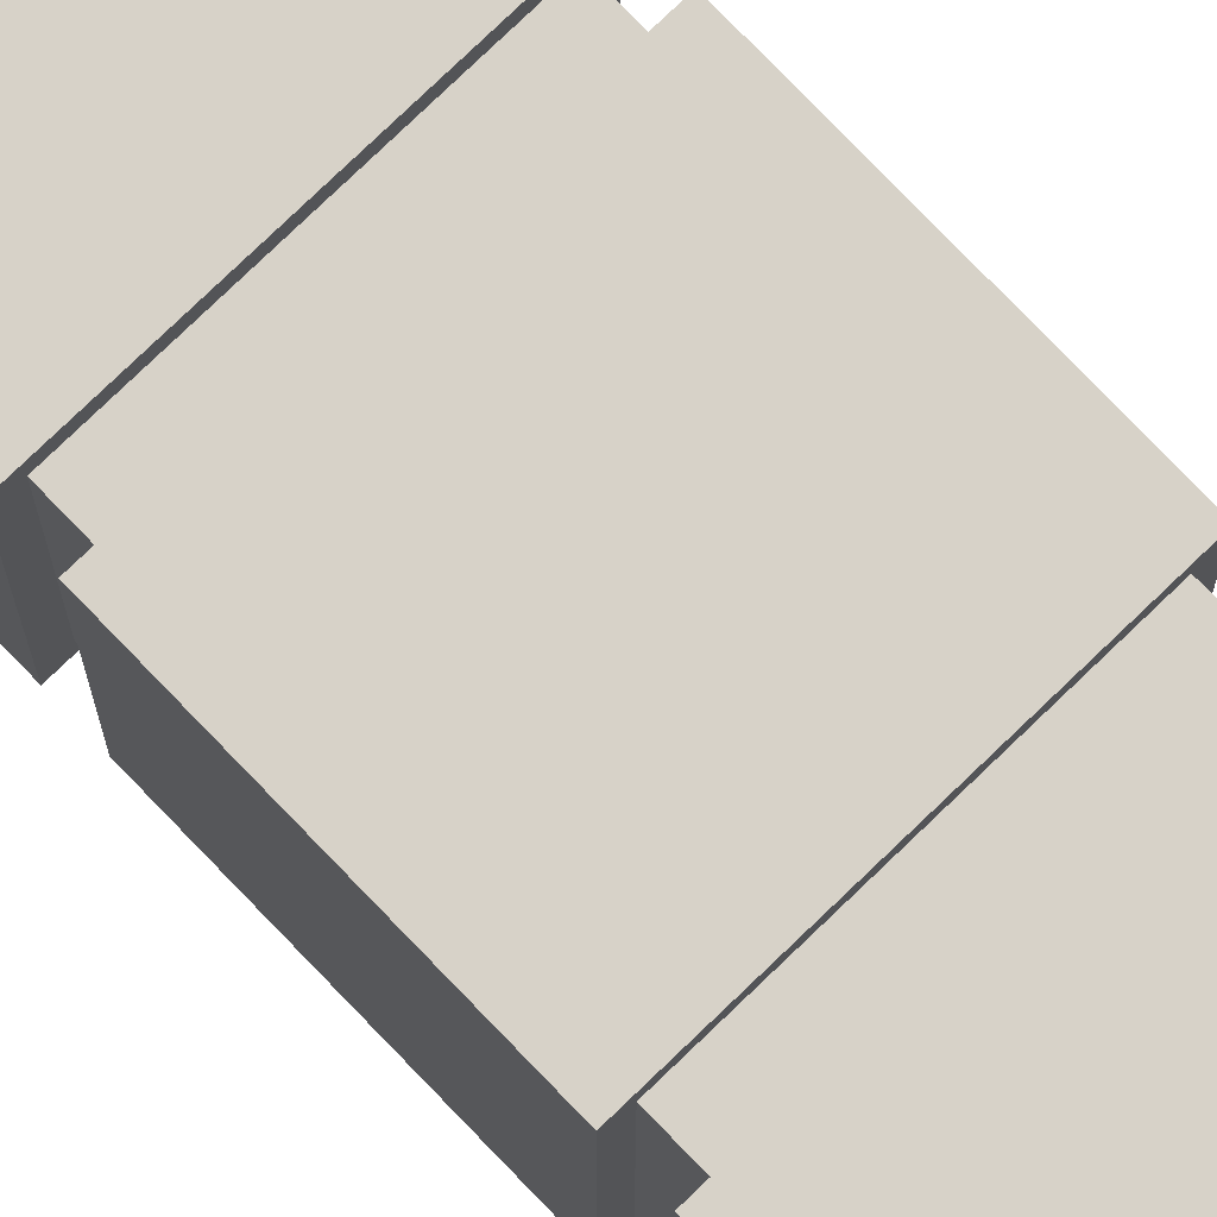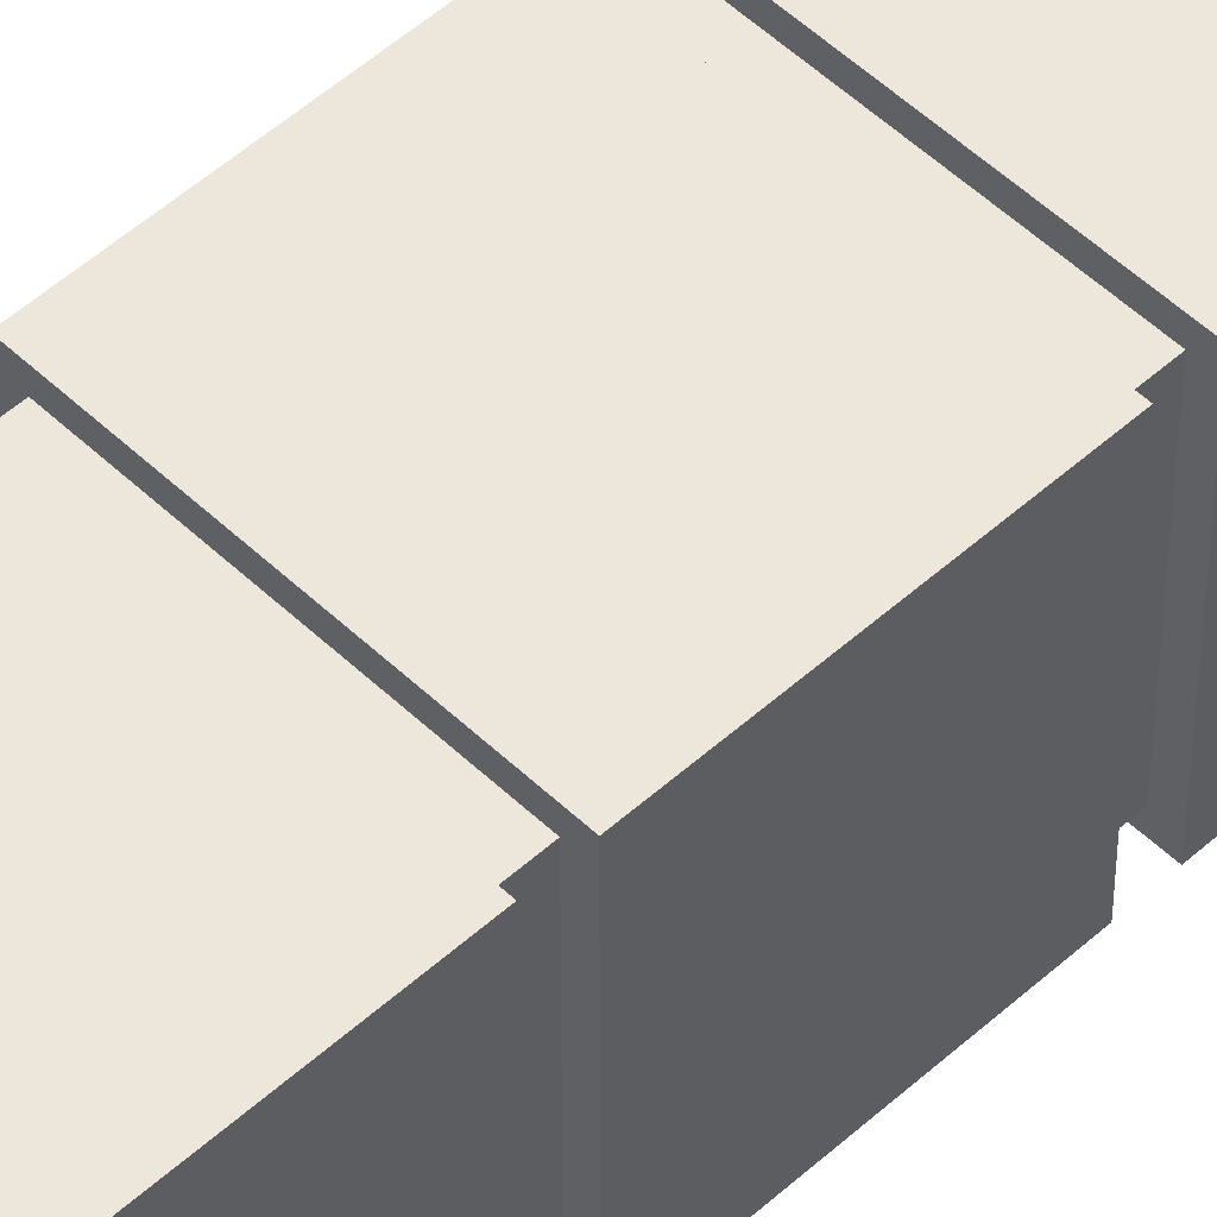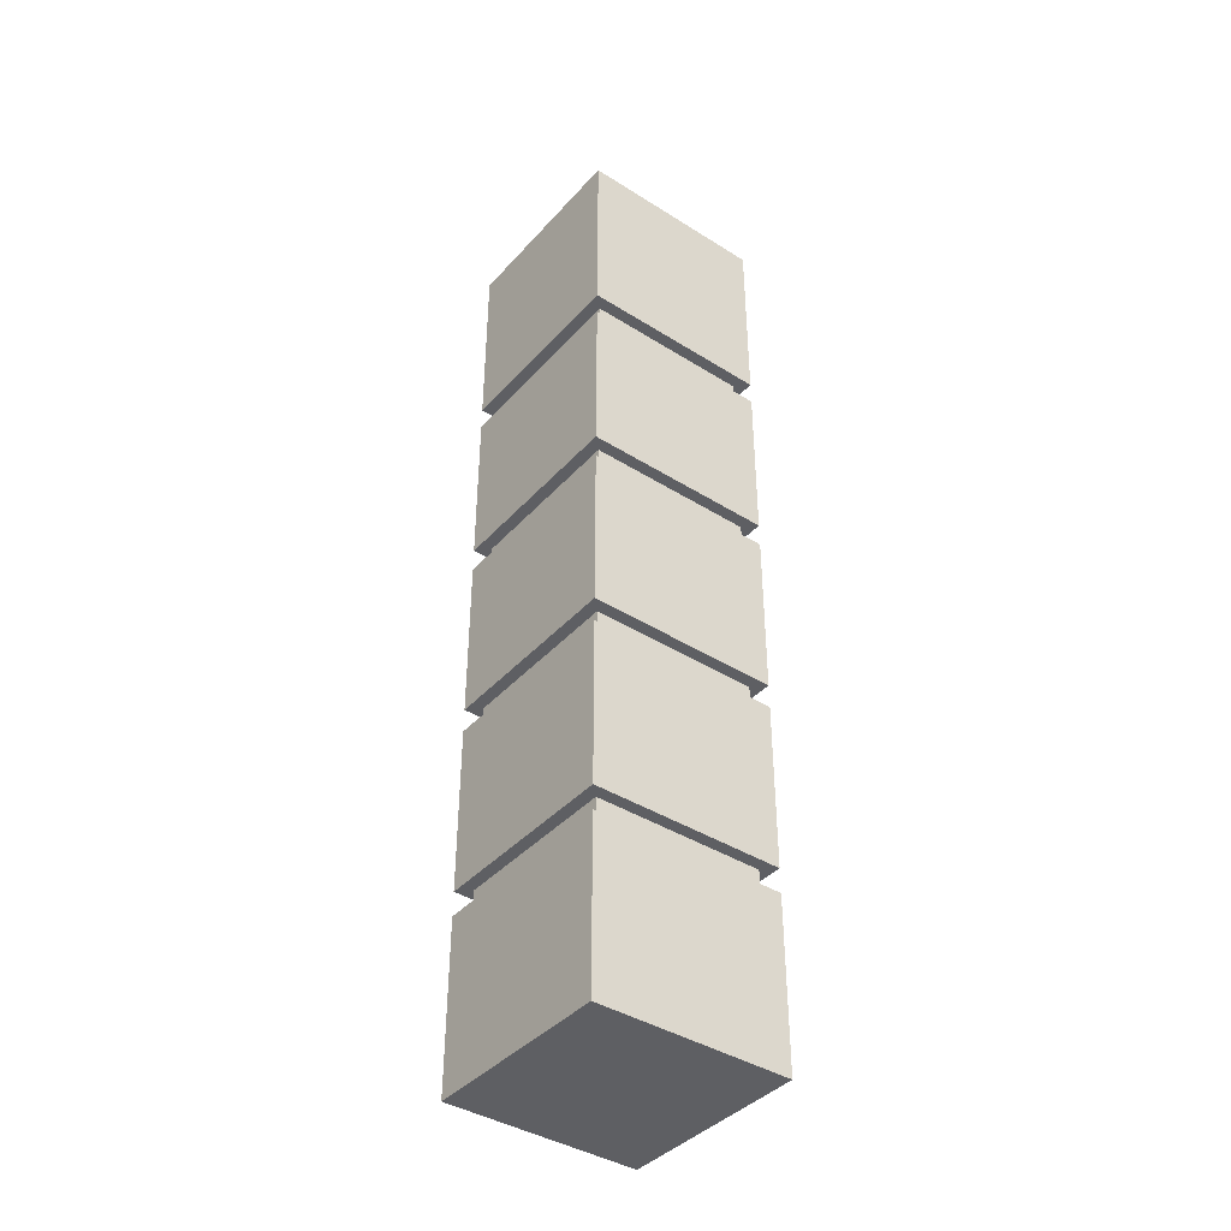
<metadata>
{"format":"obj","ext":"obj","renderer":"f3d","projection":"perspective","resolution":1024,"background":"white","views":[{"elev":77.4,"azim":136.1,"up":"+Y"},{"elev":51.9,"azim":-134.2,"up":"+Y"},{"elev":-40.6,"azim":142.4,"up":"+Z"}]}
</metadata>
<code>
g _Combined_Vis12_1
v -0.25 2.5 4.75
v -0.25 3.5 4.75
v 0.75 3.5 4.75
v 0.75 2.5 4.75
v 0.75 3.5 3.75
v 0.75 3.5 4.75
v -0.25 3.5 4.75
v -0.25 3.5 3.75
v 0.75 2.5 3.75
v -0.25 2.5 3.75
v -0.25 2.5 4.75
v 0.75 2.5 4.75
v 0.75 3.5 0.75
v -0.25 3.5 0.75
v -0.25 2.5 0.75
v 0.75 2.5 0.75
v -0.25 3.5 0.75
v 0.75 3.5 0.75
v 0.75 3.5 1.625
v -0.25 3.5 1.625
v 0.75 3.5 0.75
v 0.75 2.5 0.75
v 0.75 2.5 1.625
v 0.75 3.5 1.625
v 0.75 2.5 0.75
v -0.25 2.5 0.75
v -0.25 2.5 1.625
v 0.75 2.5 1.625
v -0.25 3.5 1.625
v -0.25 2.5 1.625
v -0.25 2.5 0.75
v -0.25 3.5 0.75
v -0.25 3.5 1.75
v 0.75 3.5 1.75
v 0.75 3.5 2.625
v -0.25 3.5 2.625
v 0.75 3.5 1.75
v 0.75 2.5 1.75
v 0.75 2.5 2.625
v 0.75 3.5 2.625
v 0.75 2.5 1.75
v -0.25 2.5 1.75
v -0.25 2.5 2.625
v 0.75 2.5 2.625
v -0.25 3.5 2.625
v -0.25 2.5 2.625
v -0.25 2.5 1.75
v -0.25 3.5 1.75
v -0.25 3.5 2.75
v 0.75 3.5 2.75
v 0.75 3.5 3.625
v -0.25 3.5 3.625
v 0.75 3.5 2.75
v 0.75 2.5 2.75
v 0.75 2.5 3.625
v 0.75 3.5 3.625
v 0.75 2.5 2.75
v -0.25 2.5 2.75
v -0.25 2.5 3.625
v 0.75 2.5 3.625
v -0.25 3.5 3.625
v -0.25 2.5 3.625
v -0.25 2.5 2.75
v -0.25 3.5 2.75
v -0.25 2.757 4.298
v -0.25 2.752 4.25
v -0.25 2.757 4.202
v -0.25 2.771 4.345
v -0.25 2.771 4.155
v -0.25 2.794 4.388
v -0.25 2.794 4.112
v -0.25 2.825 4.425
v -0.25 2.825 4.075
v -0.25 2.862 4.456
v -0.25 2.862 4.044
v -0.25 2.905 4.479
v -0.25 2.905 4.021
v -0.25 2.952 4.493
v -0.25 2.952 4.007
v -0.25 3 4.498
v -0.25 3 4.002
v -0.25 3.048 4.493
v -0.25 3.048 4.007
v -0.25 3.095 4.479
v -0.25 3.095 4.021
v -0.25 3.138 4.456
v -0.25 3.138 4.044
v -0.25 3.175 4.425
v -0.25 3.175 4.075
v -0.25 3.206 4.388
v -0.25 3.206 4.112
v -0.25 3.229 4.345
v -0.25 3.229 4.155
v -0.25 3.243 4.298
v -0.25 3.243 4.202
v -0.25 3.248 4.25
v 0.75 2.757 4.202
v 0.75 2.752 4.25
v 0.75 2.757 4.298
v 0.75 2.771 4.155
v 0.75 2.771 4.345
v 0.75 2.794 4.112
v 0.75 2.794 4.388
v 0.75 2.825 4.075
v 0.75 2.825 4.425
v 0.75 2.862 4.044
v 0.75 2.862 4.456
v 0.75 2.905 4.479
v 0.75 2.905 4.021
v 0.75 2.952 4.007
v 0.75 2.952 4.493
v 0.75 3 4.498
v 0.75 3 4.002
v 0.75 3.048 4.007
v 0.75 3.048 4.493
v 0.75 3.095 4.021
v 0.75 3.095 4.479
v 0.75 3.138 4.044
v 0.75 3.138 4.456
v 0.75 3.175 4.075
v 0.75 3.175 4.425
v 0.75 3.206 4.112
v 0.75 3.206 4.388
v 0.75 3.229 4.155
v 0.75 3.229 4.345
v 0.75 3.243 4.202
v 0.75 3.243 4.298
v 0.75 3.248 4.25
v -0.1875 2.562 0.75
v -0.1875 3.438 0.75
v 0.6875 3.438 0.75
v 0.6875 2.562 0.75
v 0.6875 3.438 0.625
v -0.1875 3.438 0.625
v -0.1875 2.562 0.625
v 0.6875 2.562 0.625
v 0.6875 3.438 0.625
v 0.6875 2.562 0.625
v 0.6875 2.562 0.75
v 0.6875 3.438 0.75
v -0.1875 2.562 0.625
v -0.1875 3.438 0.625
v -0.1875 3.438 0.75
v -0.1875 2.562 0.75
v -0.1875 3.438 0.625
v 0.6875 3.438 0.625
v 0.6875 3.438 0.75
v -0.1875 3.438 0.75
v 0.6875 2.562 0.625
v -0.1875 2.562 0.625
v -0.1875 2.562 0.75
v 0.6875 2.562 0.75
v -0.25 2.5 -0.25
v 0.75 2.5 -0.25
v 0.75 3.5 -0.25
v -0.25 3.5 -0.25
v 0.75 3.5 0.625
v 0.75 2.5 0.625
v -0.25 2.5 0.625
v -0.25 3.5 0.625
v -0.25 2.5 -0.25
v -0.25 3.5 -0.25
v -0.25 3.5 0.625
v -0.25 2.5 0.625
v 0.75 3.5 0.625
v -0.25 3.5 0.625
v -0.25 3.5 -0.25
v 0.75 3.5 -0.25
v 0.75 2.5 0.625
v 0.75 3.5 0.625
v 0.75 3.5 -0.25
v 0.75 2.5 -0.25
v -0.25 2.5 0.625
v 0.75 2.5 0.625
v 0.75 2.5 -0.25
v -0.25 2.5 -0.25
v 0.75 2.5 1.75
v 0.75 3.5 1.75
v -0.25 3.5 1.75
v -0.25 2.5 1.75
v 0.75 2.5 2.75
v 0.75 3.5 2.75
v -0.25 3.5 2.75
v -0.25 2.5 2.75
v 0.75 2.5 3.75
v 0.75 3.5 3.75
v -0.25 3.5 3.75
v -0.25 2.5 3.75
v -0.25 3.5 3.625
v 0.75 3.5 3.625
v 0.75 2.5 3.625
v -0.25 2.5 3.625
v -0.25 3.5 2.625
v 0.75 3.5 2.625
v 0.75 2.5 2.625
v -0.25 2.5 2.625
v -0.25 2.5 1.625
v -0.25 3.5 1.625
v 0.75 3.5 1.625
v 0.75 2.5 1.625
v -0.1875 3.438 3.625
v 0.6875 3.438 3.625
v 0.6875 3.438 3.75
v -0.1875 3.438 3.75
v -0.1875 3.438 2.625
v 0.6875 3.438 2.625
v 0.6875 3.438 2.75
v -0.1875 3.438 2.75
v -0.1875 3.438 1.625
v 0.6875 3.438 1.625
v 0.6875 3.438 1.75
v -0.1875 3.438 1.75
v 0.6875 2.562 3.625
v -0.1875 2.562 3.625
v -0.1875 2.562 3.75
v 0.6875 2.562 3.75
v 0.6875 2.562 2.625
v -0.1875 2.562 2.625
v -0.1875 2.562 2.75
v 0.6875 2.562 2.75
v 0.6875 2.562 1.625
v -0.1875 2.562 1.625
v -0.1875 2.562 1.75
v 0.6875 2.562 1.75
v 0.6875 3.438 1.625
v 0.6875 2.562 1.625
v 0.6875 2.562 1.75
v 0.6875 3.438 1.75
v 0.6875 3.438 2.625
v 0.6875 2.562 2.625
v 0.6875 2.562 2.75
v 0.6875 3.438 2.75
v 0.6875 3.438 3.625
v 0.6875 2.562 3.625
v 0.6875 2.562 3.75
v 0.6875 3.438 3.75
v -0.1875 2.562 1.625
v -0.1875 3.438 1.625
v -0.1875 3.438 1.75
v -0.1875 2.562 1.75
v -0.1875 2.562 2.625
v -0.1875 3.438 2.625
v -0.1875 3.438 2.75
v -0.1875 2.562 2.75
v -0.1875 2.562 3.625
v -0.1875 3.438 3.625
v -0.1875 3.438 3.75
v -0.1875 2.562 3.75
v -0.1875 2.562 3.625
v 0.6875 2.562 3.625
v 0.6875 3.438 3.625
v -0.1875 3.438 3.625
v -0.1875 3.438 2.625
v -0.1875 2.562 2.625
v 0.6875 2.562 2.625
v 0.6875 3.438 2.625
v -0.1875 3.438 1.625
v -0.1875 2.562 1.625
v 0.6875 2.562 1.625
v 0.6875 3.438 1.625
v 0.6875 3.438 1.75
v 0.6875 2.562 1.75
v -0.1875 2.562 1.75
v -0.1875 3.438 1.75
v 0.6875 3.438 2.75
v 0.6875 2.562 2.75
v -0.1875 2.562 2.75
v -0.1875 3.438 2.75
v 0.6875 3.438 3.75
v 0.6875 2.562 3.75
v -0.1875 2.562 3.75
v -0.1875 3.438 3.75
v -0.25 2.847 3.881
v -0.25 2.5 3.75
v -0.25 2.922 3.858
v -0.25 2.778 3.918
v -0.25 2.717 3.967
v -0.25 2.668 4.028
v -0.25 2.631 4.097
v -0.25 2.608 4.172
v -0.25 2.6 4.25
v -0.25 3 3.85
v -0.25 3.5 3.75
v -0.25 3.078 3.858
v -0.25 2.608 4.328
v -0.25 2.5 4.75
v -0.25 2.631 4.403
v -0.25 2.668 4.472
v -0.25 3.153 3.881
v -0.25 2.717 4.533
v -0.25 3.222 3.918
v -0.25 2.778 4.582
v -0.25 3.283 3.967
v -0.25 2.847 4.619
v -0.25 3.332 4.028
v -0.25 3.369 4.097
v -0.25 3.392 4.172
v -0.25 3.5 4.75
v -0.25 3.4 4.25
v -0.25 3.392 4.328
v -0.25 2.922 4.642
v -0.25 3 4.65
v -0.25 3.078 4.642
v -0.25 3.369 4.403
v -0.25 3.153 4.619
v -0.25 3.332 4.472
v -0.25 3.222 4.582
v -0.25 3.283 4.533
v 0.75 3.078 3.858
v 0.75 3.153 3.881
v 0.75 3.5 3.75
v 0.75 3.222 3.918
v 0.75 3.283 3.967
v 0.75 3.332 4.028
v 0.75 3.369 4.097
v 0.75 3.392 4.172
v 0.75 3.4 4.25
v 0.75 3 3.85
v 0.75 2.5 3.75
v 0.75 2.922 3.858
v 0.75 3.392 4.328
v 0.75 3.5 4.75
v 0.75 3.369 4.403
v 0.75 3.332 4.472
v 0.75 2.847 3.881
v 0.75 3.283 4.533
v 0.75 2.778 3.918
v 0.75 3.222 4.582
v 0.75 2.717 3.967
v 0.75 3.153 4.619
v 0.75 2.668 4.028
v 0.75 2.631 4.097
v 0.75 2.608 4.172
v 0.75 2.5 4.75
v 0.75 2.6 4.25
v 0.75 2.608 4.328
v 0.75 3.078 4.642
v 0.75 3 4.65
v 0.75 2.922 4.642
v 0.75 2.631 4.403
v 0.75 2.847 4.619
v 0.75 2.668 4.472
v 0.75 2.778 4.582
v 0.75 2.717 4.533
v -0.25 3.283 4.533
v -0.25 3.175 4.425
v -0.25 3.206 4.388
v -0.25 3.332 4.472
v -0.25 3.222 4.582
v -0.25 3.229 4.345
v -0.25 3.138 4.456
v -0.25 3.369 4.403
v -0.25 3.153 4.619
v -0.25 3.243 4.298
v -0.25 3.095 4.479
v -0.25 3.392 4.328
v -0.25 3.078 4.642
v -0.25 3.248 4.25
v -0.25 3.048 4.493
v -0.25 3.4 4.25
v -0.25 3 4.65
v -0.25 3.243 4.202
v -0.25 3 4.498
v -0.25 3.392 4.172
v -0.25 2.922 4.642
v -0.25 3.229 4.155
v -0.25 2.952 4.493
v -0.25 3.369 4.097
v -0.25 2.847 4.619
v -0.25 3.206 4.112
v -0.25 2.905 4.479
v -0.25 3.332 4.028
v -0.25 2.778 4.582
v -0.25 3.175 4.075
v -0.25 2.862 4.456
v -0.25 3.283 3.967
v -0.25 2.717 4.533
v -0.25 3.138 4.044
v -0.25 2.825 4.425
v -0.25 3.222 3.918
v -0.25 2.668 4.472
v -0.25 3.095 4.021
v -0.25 2.794 4.388
v -0.25 3.153 3.881
v -0.25 2.631 4.403
v -0.25 3.048 4.007
v -0.25 2.771 4.345
v -0.25 3.078 3.858
v -0.25 2.608 4.328
v -0.25 3 4.002
v -0.25 2.757 4.298
v -0.25 3 3.85
v -0.25 2.6 4.25
v -0.25 2.952 4.007
v -0.25 2.752 4.25
v -0.25 2.922 3.858
v -0.25 2.608 4.172
v -0.25 2.905 4.021
v -0.25 2.757 4.202
v -0.25 2.847 3.881
v -0.25 2.631 4.097
v -0.25 2.862 4.044
v -0.25 2.771 4.155
v -0.25 2.778 3.918
v -0.25 2.668 4.028
v -0.25 2.825 4.075
v -0.25 2.794 4.112
v -0.25 2.717 3.967
v 0.75 2.922 3.858
v 0.75 2.952 4.007
v 0.75 3 4.002
v 0.75 2.847 3.881
v 0.75 3 3.85
v 0.75 2.905 4.021
v 0.75 3.048 4.007
v 0.75 2.778 3.918
v 0.75 3.078 3.858
v 0.75 2.862 4.044
v 0.75 3.095 4.021
v 0.75 2.717 3.967
v 0.75 3.153 3.881
v 0.75 2.825 4.075
v 0.75 3.138 4.044
v 0.75 2.668 4.028
v 0.75 3.222 3.918
v 0.75 2.794 4.112
v 0.75 3.175 4.075
v 0.75 2.631 4.097
v 0.75 3.283 3.967
v 0.75 2.771 4.155
v 0.75 3.206 4.112
v 0.75 2.608 4.172
v 0.75 3.332 4.028
v 0.75 2.757 4.202
v 0.75 3.229 4.155
v 0.75 2.6 4.25
v 0.75 3.369 4.097
v 0.75 2.752 4.25
v 0.75 3.243 4.202
v 0.75 2.608 4.328
v 0.75 3.392 4.172
v 0.75 2.757 4.298
v 0.75 3.248 4.25
v 0.75 2.631 4.403
v 0.75 3.4 4.25
v 0.75 2.771 4.345
v 0.75 3.243 4.298
v 0.75 2.668 4.472
v 0.75 3.392 4.328
v 0.75 2.794 4.388
v 0.75 3.229 4.345
v 0.75 2.717 4.533
v 0.75 3.369 4.403
v 0.75 2.825 4.425
v 0.75 3.206 4.388
v 0.75 2.778 4.582
v 0.75 3.332 4.472
v 0.75 2.862 4.456
v 0.75 3.175 4.425
v 0.75 2.847 4.619
v 0.75 3.283 4.533
v 0.75 2.905 4.479
v 0.75 3.138 4.456
v 0.75 2.922 4.642
v 0.75 3.222 4.582
v 0.75 2.952 4.493
v 0.75 3.095 4.479
v 0.75 3 4.65
v 0.75 3.153 4.619
v 0.75 3 4.498
v 0.75 3.048 4.493
v 0.75 3.078 4.642
g _Combined_Vis12_1_0
f 3 2 1
f 4 3 1
f 7 6 5
f 8 7 5
f 11 10 9
f 12 11 9
f 15 14 13
f 16 15 13
f 19 18 17
f 20 19 17
f 23 22 21
f 24 23 21
f 27 26 25
f 28 27 25
f 31 30 29
f 32 31 29
f 35 34 33
f 36 35 33
f 39 38 37
f 40 39 37
f 43 42 41
f 44 43 41
f 47 46 45
f 48 47 45
f 51 50 49
f 52 51 49
f 55 54 53
f 56 55 53
f 59 58 57
f 60 59 57
f 63 62 61
f 64 63 61
f 67 66 65
f 65 68 67
f 68 69 67
f 68 70 69
f 70 71 69
f 70 72 71
f 72 73 71
f 72 74 73
f 74 75 73
f 74 76 75
f 76 77 75
f 76 78 77
f 78 79 77
f 78 80 79
f 80 81 79
f 80 82 81
f 82 83 81
f 82 84 83
f 84 85 83
f 84 86 85
f 86 87 85
f 86 88 87
f 88 89 87
f 88 90 89
f 90 91 89
f 90 92 91
f 92 93 91
f 92 94 93
f 94 95 93
f 94 96 95
f 99 98 97
f 97 100 99
f 100 101 99
f 100 102 101
f 102 103 101
f 102 104 103
f 104 105 103
f 104 106 105
f 106 107 105
f 106 108 107
f 106 109 108
f 109 110 108
f 110 111 108
f 110 112 111
f 110 113 112
f 113 114 112
f 114 115 112
f 114 116 115
f 116 117 115
f 116 118 117
f 118 119 117
f 118 120 119
f 120 121 119
f 120 122 121
f 122 123 121
f 122 124 123
f 124 125 123
f 124 126 125
f 126 127 125
f 126 128 127
f 131 130 129
f 132 131 129
f 135 134 133
f 136 135 133
f 139 138 137
f 140 139 137
f 143 142 141
f 144 143 141
f 147 146 145
f 148 147 145
f 151 150 149
f 152 151 149
f 155 154 153
f 156 155 153
f 159 158 157
f 160 159 157
f 163 162 161
f 164 163 161
f 167 166 165
f 168 167 165
f 171 170 169
f 172 171 169
f 175 174 173
f 176 175 173
f 179 178 177
f 180 179 177
f 183 182 181
f 184 183 181
f 187 186 185
f 188 187 185
f 191 190 189
f 192 191 189
f 195 194 193
f 196 195 193
f 199 198 197
f 200 199 197
f 203 202 201
f 204 203 201
f 207 206 205
f 208 207 205
f 211 210 209
f 212 211 209
f 215 214 213
f 216 215 213
f 219 218 217
f 220 219 217
f 223 222 221
f 224 223 221
f 227 226 225
f 228 227 225
f 231 230 229
f 232 231 229
f 235 234 233
f 236 235 233
f 239 238 237
f 240 239 237
f 243 242 241
f 244 243 241
f 247 246 245
f 248 247 245
f 251 250 249
f 252 251 249
f 255 254 253
f 256 255 253
f 259 258 257
f 260 259 257
f 263 262 261
f 264 263 261
f 267 266 265
f 268 267 265
f 271 270 269
f 272 271 269
f 275 274 273
f 273 274 276
f 276 274 277
f 277 274 278
f 278 274 279
f 280 279 274
f 281 280 274
f 282 274 275
f 274 282 283
f 282 284 283
f 285 281 274
f 286 285 274
f 287 285 286
f 288 287 286
f 284 289 283
f 290 288 286
f 289 291 283
f 292 290 286
f 291 293 283
f 294 292 286
f 293 295 283
f 295 296 283
f 296 297 283
f 283 297 298
f 297 299 298
f 299 300 298
f 301 294 286
f 302 301 286
f 303 302 286
f 298 303 286
f 300 304 298
f 305 303 298
f 304 306 298
f 307 305 298
f 306 308 298
f 308 307 298
f 311 310 309
f 311 312 310
f 311 313 312
f 311 314 313
f 311 315 314
f 316 315 311
f 317 316 311
f 311 309 318
f 311 318 319
f 318 320 319
f 321 317 311
f 322 321 311
f 323 321 322
f 324 323 322
f 320 325 319
f 326 324 322
f 325 327 319
f 328 326 322
f 327 329 319
f 330 328 322
f 329 331 319
f 331 332 319
f 332 333 319
f 319 333 334
f 333 335 334
f 335 336 334
f 337 330 322
f 338 337 322
f 339 338 322
f 334 339 322
f 336 340 334
f 341 339 334
f 340 342 334
f 343 341 334
f 342 344 334
f 344 343 334
f 347 346 345
f 348 347 345
f 345 346 349
f 350 347 348
f 346 351 349
f 352 350 348
f 349 351 353
f 354 350 352
f 351 355 353
f 356 354 352
f 353 355 357
f 358 354 356
f 355 359 357
f 360 358 356
f 357 359 361
f 362 358 360
f 359 363 361
f 364 362 360
f 361 363 365
f 366 362 364
f 363 367 365
f 368 366 364
f 365 367 369
f 370 366 368
f 367 371 369
f 372 370 368
f 369 371 373
f 374 370 372
f 371 375 373
f 376 374 372
f 373 375 377
f 378 374 376
f 375 379 377
f 380 378 376
f 377 379 381
f 382 378 380
f 379 383 381
f 384 382 380
f 381 383 385
f 386 382 384
f 383 387 385
f 388 386 384
f 385 387 389
f 390 386 388
f 387 391 389
f 392 390 388
f 389 391 393
f 394 390 392
f 391 395 393
f 396 394 392
f 393 395 397
f 398 394 396
f 395 399 397
f 400 398 396
f 397 399 401
f 402 398 400
f 399 403 401
f 404 402 400
f 401 403 405
f 406 402 404
f 403 407 405
f 408 406 404
f 405 407 408
f 407 406 408
f 411 410 409
f 409 410 412
f 413 411 409
f 410 414 412
f 415 411 413
f 412 414 416
f 417 415 413
f 414 418 416
f 419 415 417
f 416 418 420
f 421 419 417
f 418 422 420
f 423 419 421
f 420 422 424
f 425 423 421
f 422 426 424
f 427 423 425
f 424 426 428
f 429 427 425
f 426 430 428
f 431 427 429
f 428 430 432
f 433 431 429
f 430 434 432
f 435 431 433
f 432 434 436
f 437 435 433
f 434 438 436
f 439 435 437
f 436 438 440
f 441 439 437
f 438 442 440
f 443 439 441
f 440 442 444
f 445 443 441
f 442 446 444
f 447 443 445
f 444 446 448
f 449 447 445
f 446 450 448
f 451 447 449
f 448 450 452
f 453 451 449
f 450 454 452
f 455 451 453
f 452 454 456
f 457 455 453
f 454 458 456
f 459 455 457
f 456 458 460
f 461 459 457
f 458 462 460
f 463 459 461
f 460 462 464
f 465 463 461
f 462 466 464
f 467 463 465
f 464 466 468
f 469 467 465
f 466 470 468
f 471 467 469
f 468 470 472
f 472 471 469
f 470 471 472

</code>
